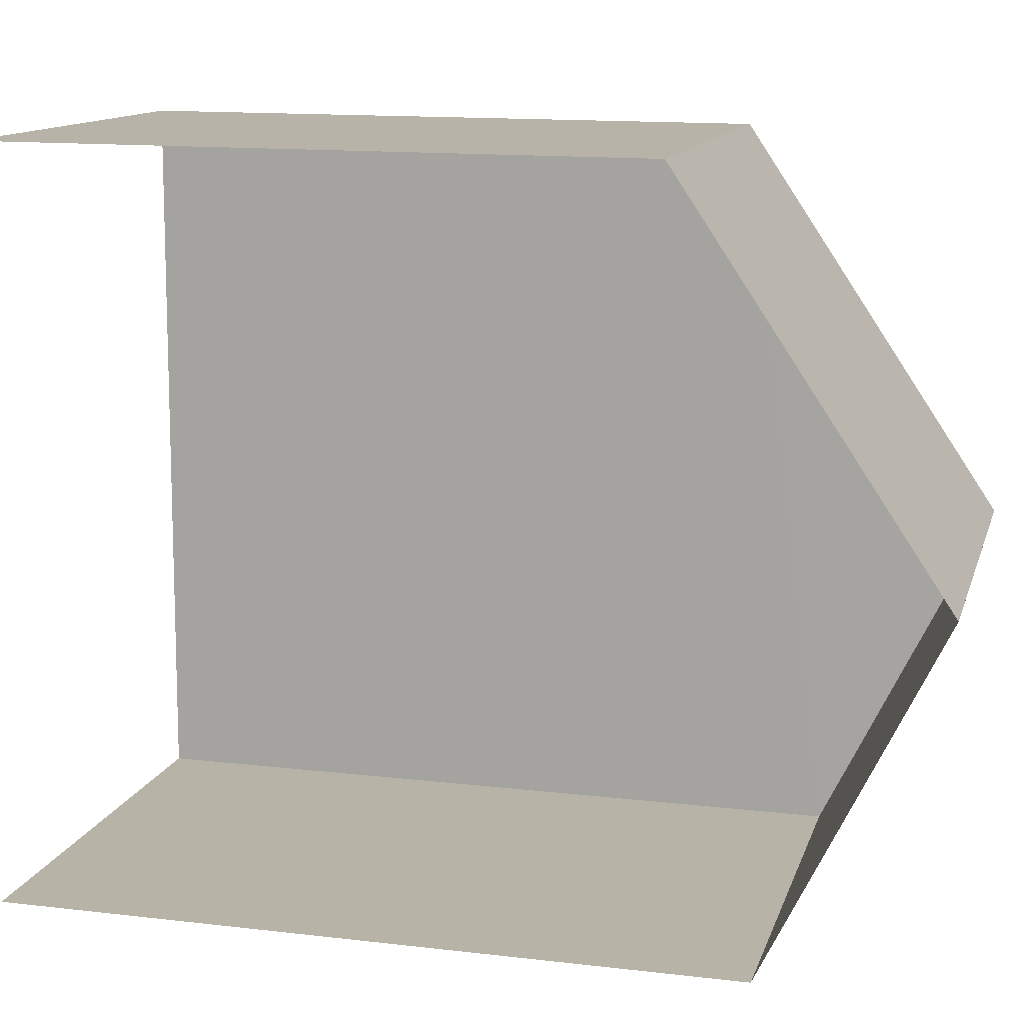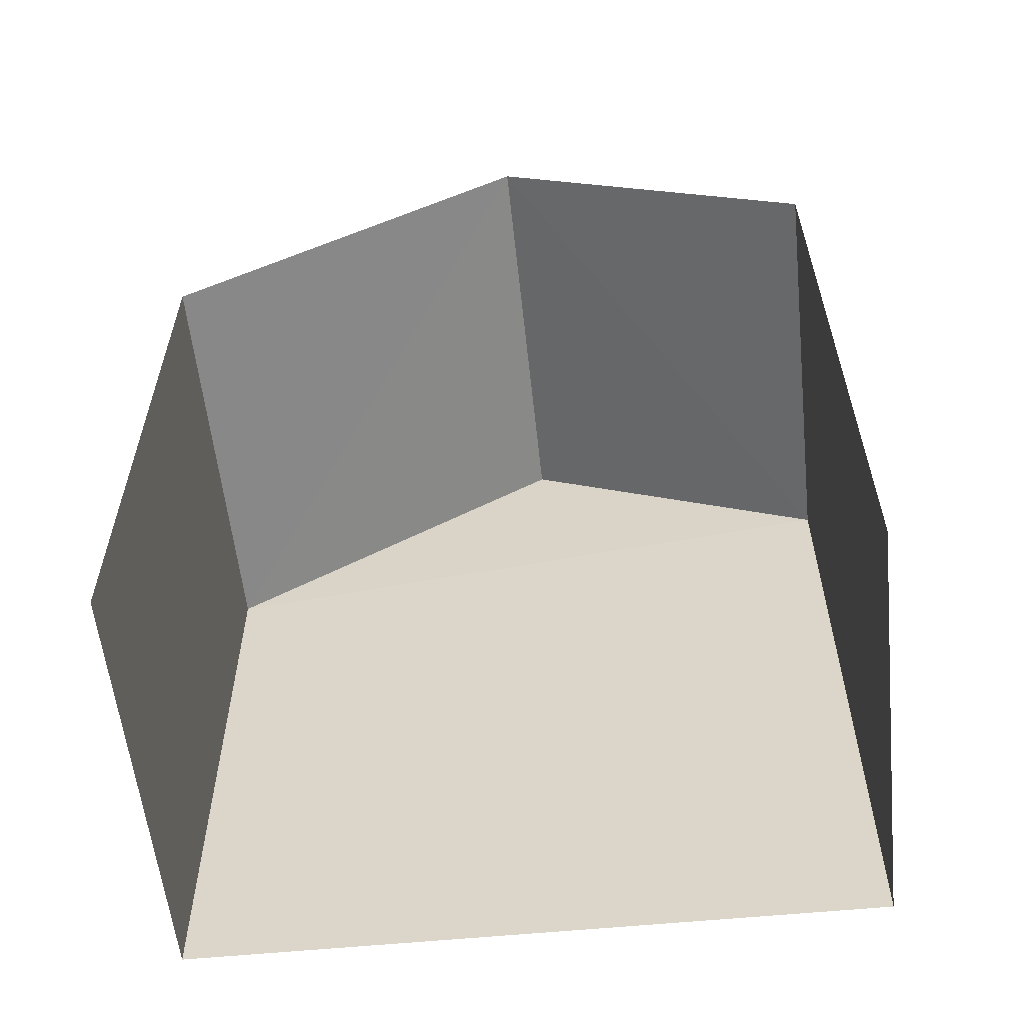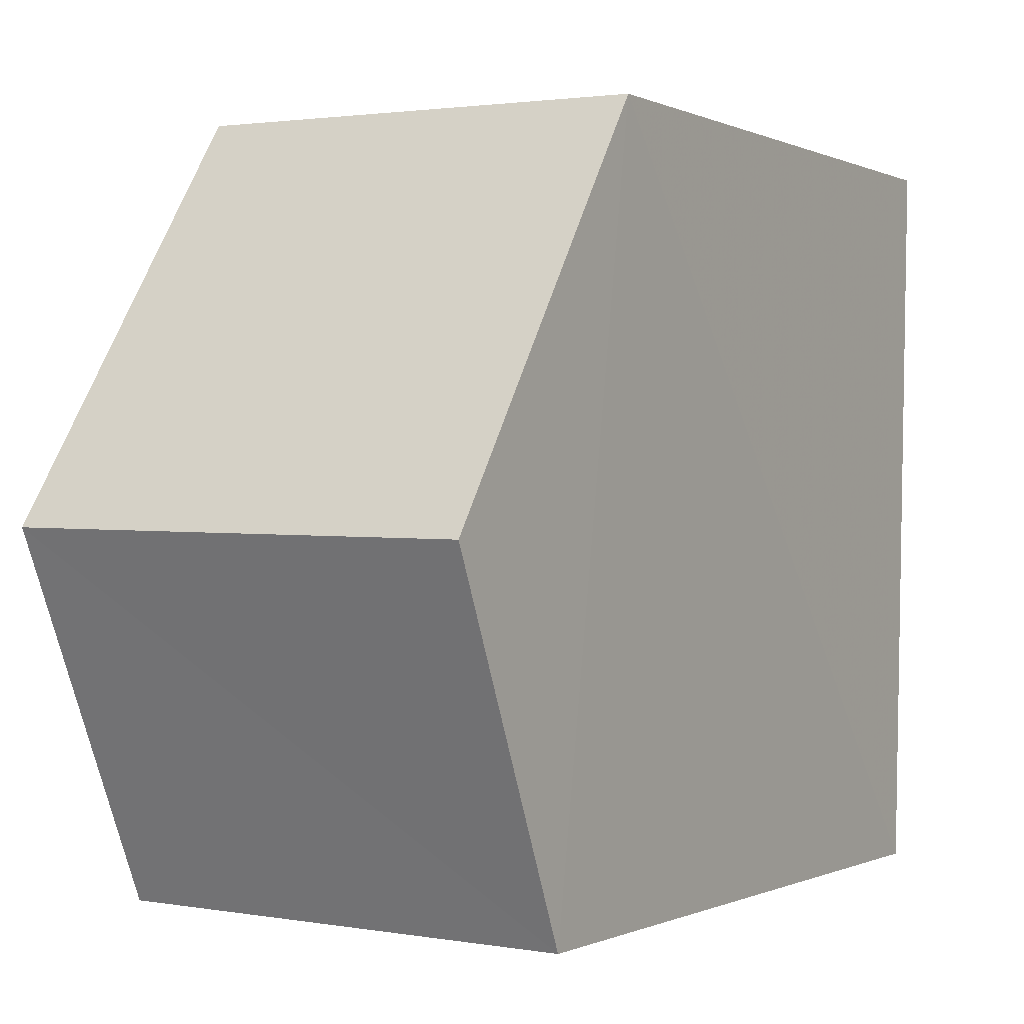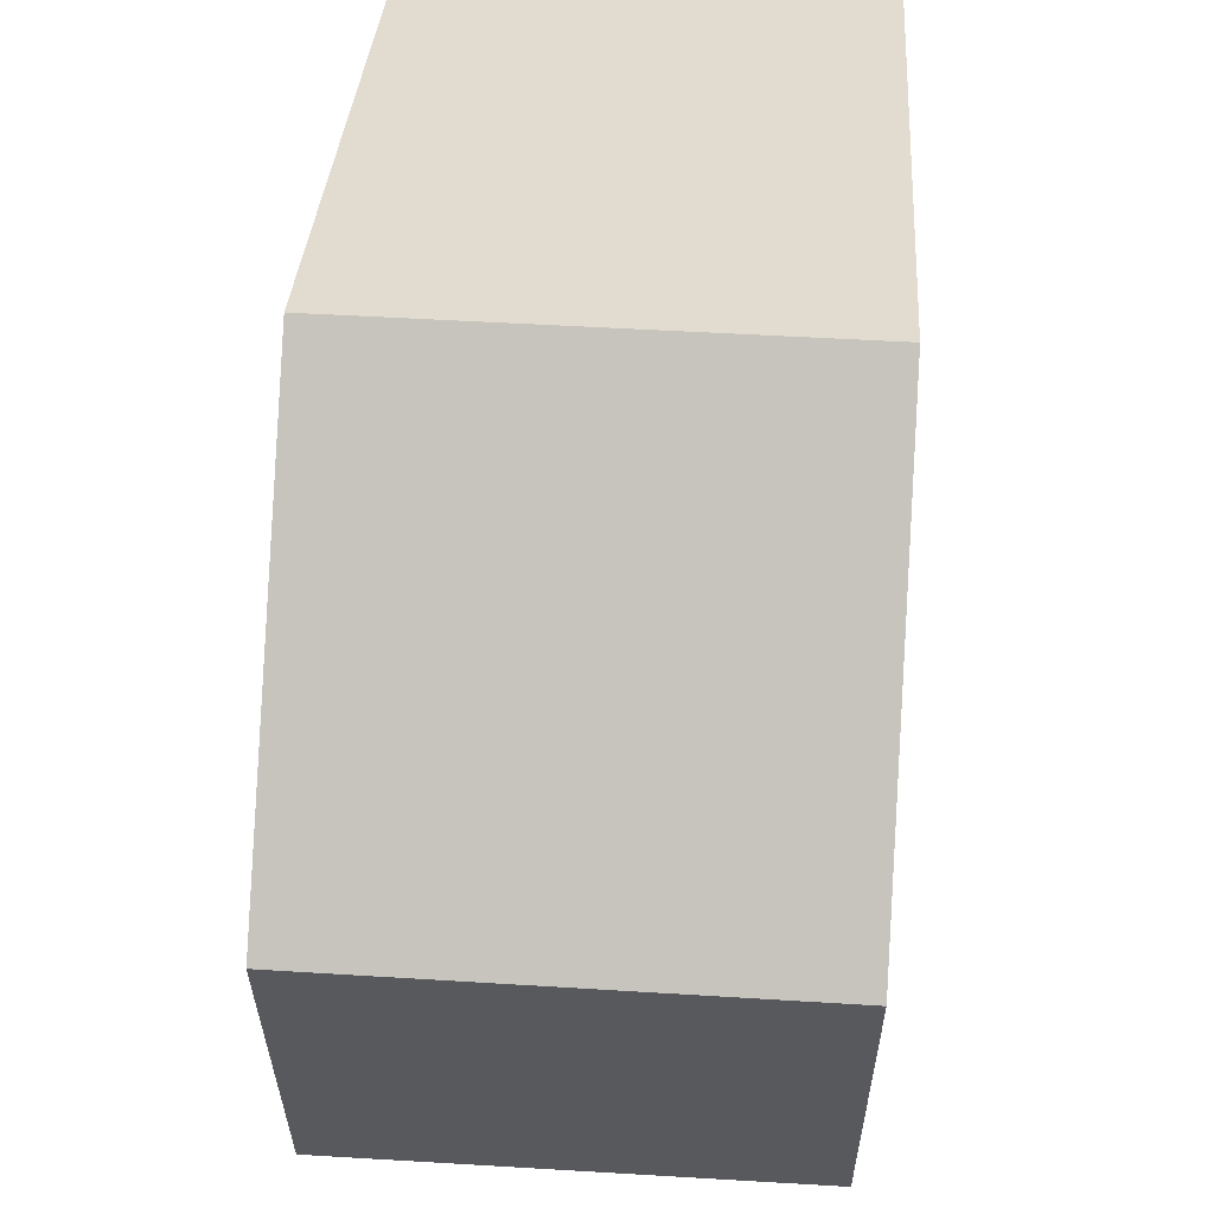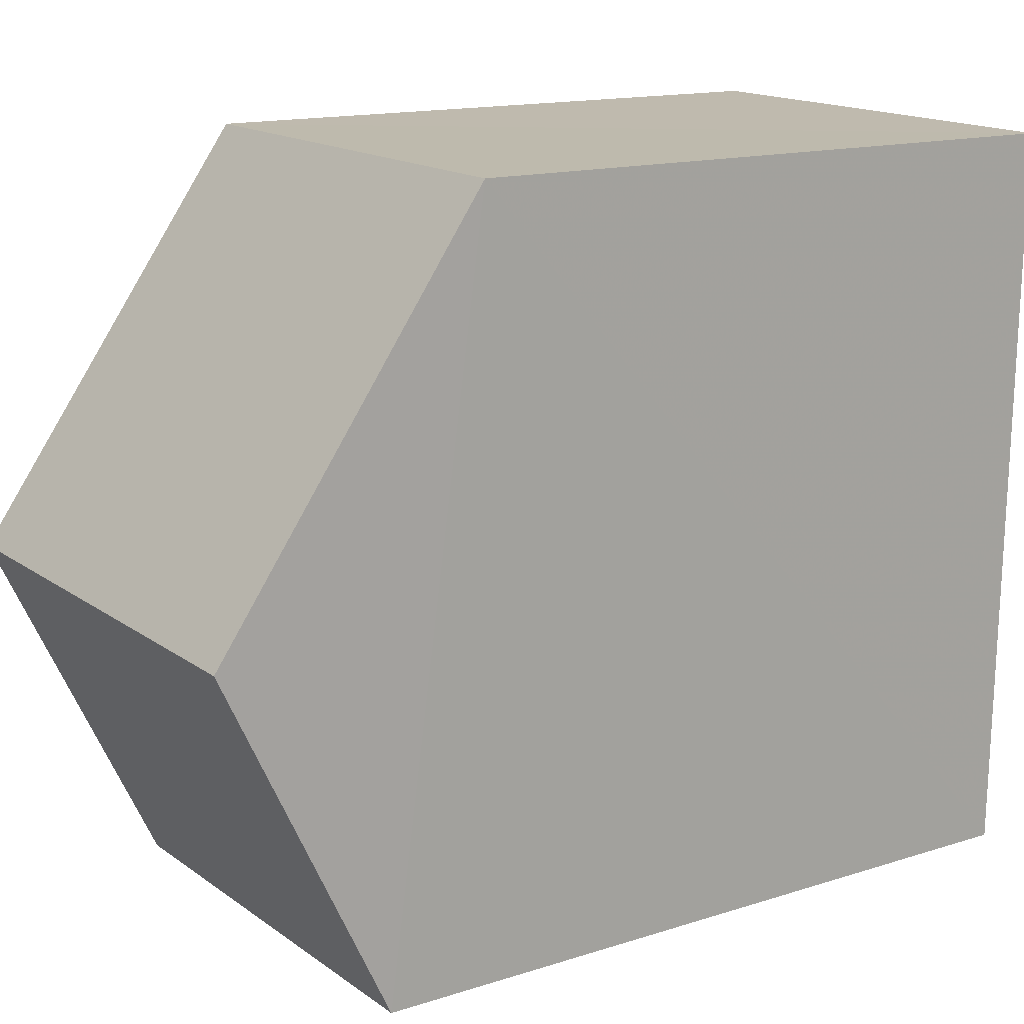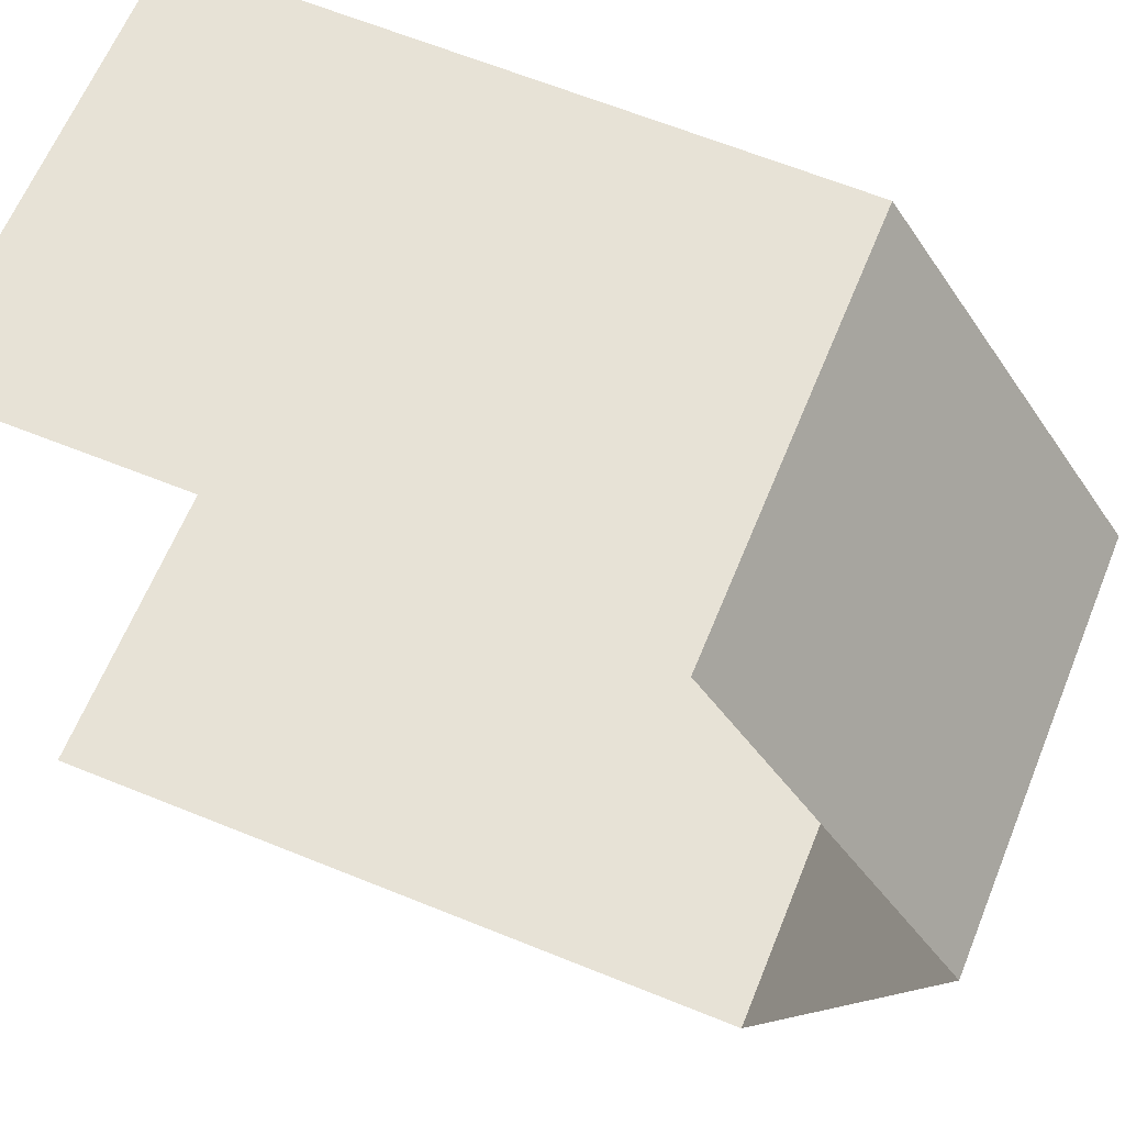
<metadata>
{"format":"obj","ext":"obj","renderer":"f3d","projection":"perspective","resolution":1024,"background":"white","views":[{"elev":13.9,"azim":-75.4,"up":"+Y"},{"elev":-58.2,"azim":-85.1,"up":"+Z"},{"elev":-0.2,"azim":31.2,"up":"+Y"},{"elev":34.0,"azim":3.6,"up":"+Y"},{"elev":14.5,"azim":55.1,"up":"+Y"},{"elev":64.4,"azim":-67.9,"up":"+Y"}]}
</metadata>
<code>
v -3.723e+05 -1.052e+05 24.75
v -3.723e+05 -1.052e+05 24.75
v -3.723e+05 -1.052e+05 24.75
v -3.723e+05 -1.052e+05 24.75
v -3.723e+05 -1.052e+05 30.32
v -3.723e+05 -1.052e+05 30.32
v -3.723e+05 -1.052e+05 32.61
v -3.723e+05 -1.052e+05 32.61
v -3.723e+05 -1.052e+05 31.13
v -3.723e+05 -1.052e+05 31.13
f 1 2 3
f 1 4 2
f 3 2 6
f 6 10 7
f 6 2 10
f 5 6 7
f 8 5 7
f 7 9 8
f 7 10 9
f 10 2 4
f 9 10 4
f 9 4 5
f 9 5 8
f 4 1 5
f 6 1 3
f 6 5 1

</code>
